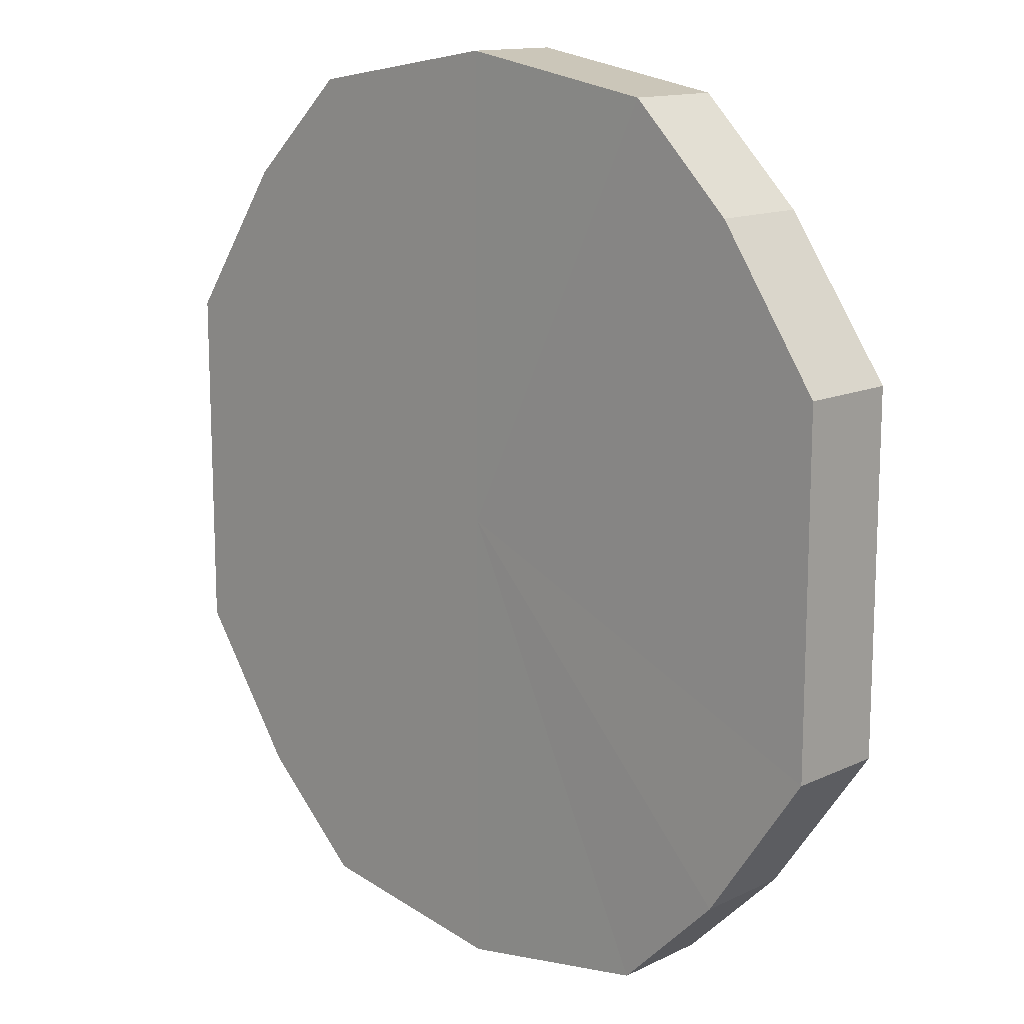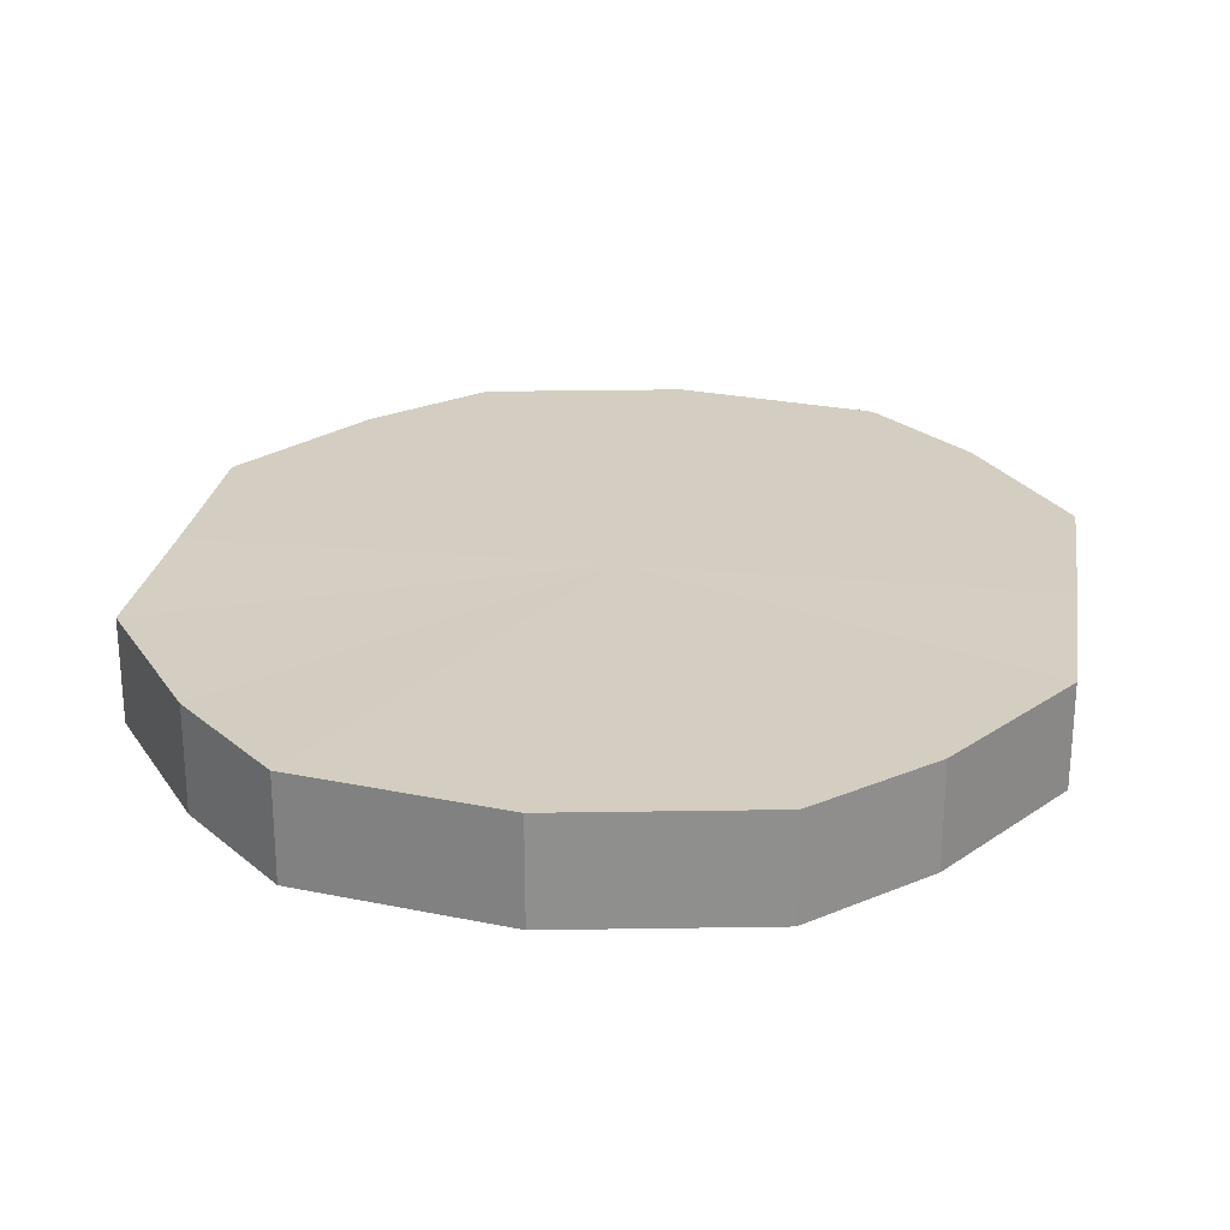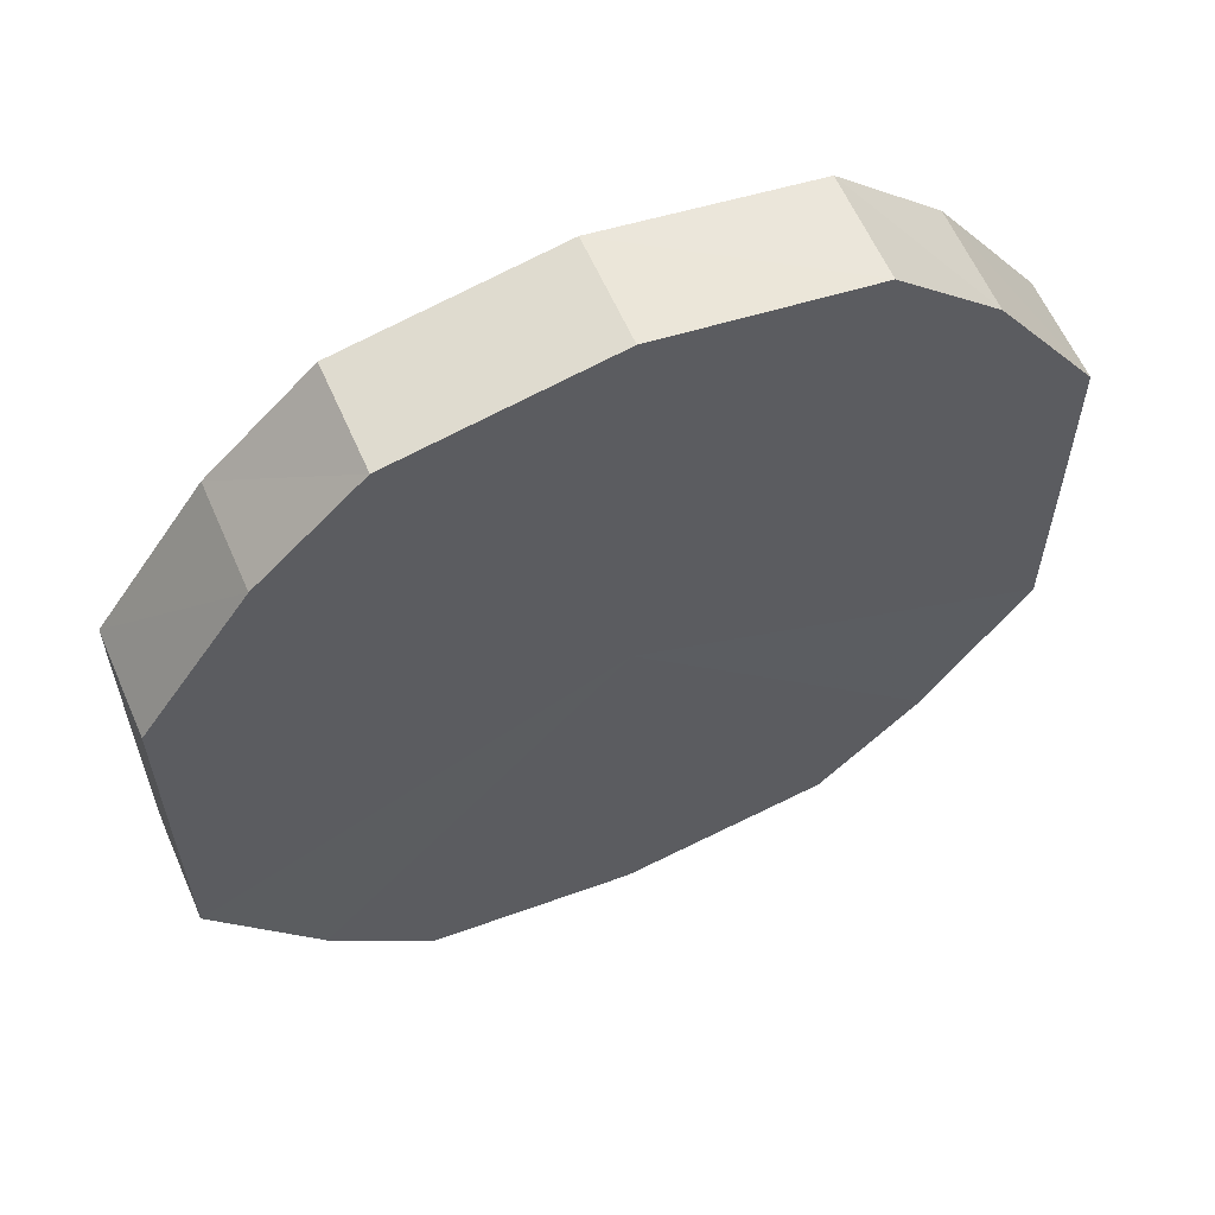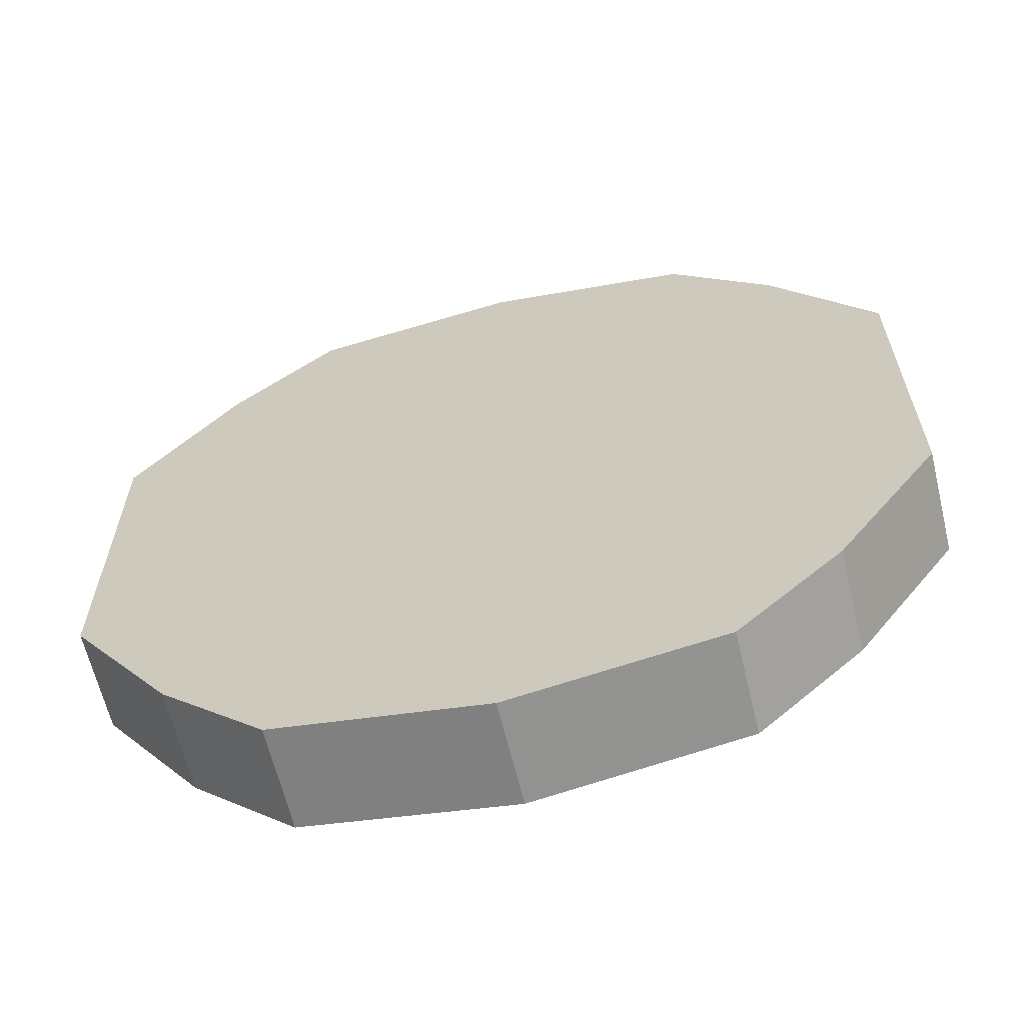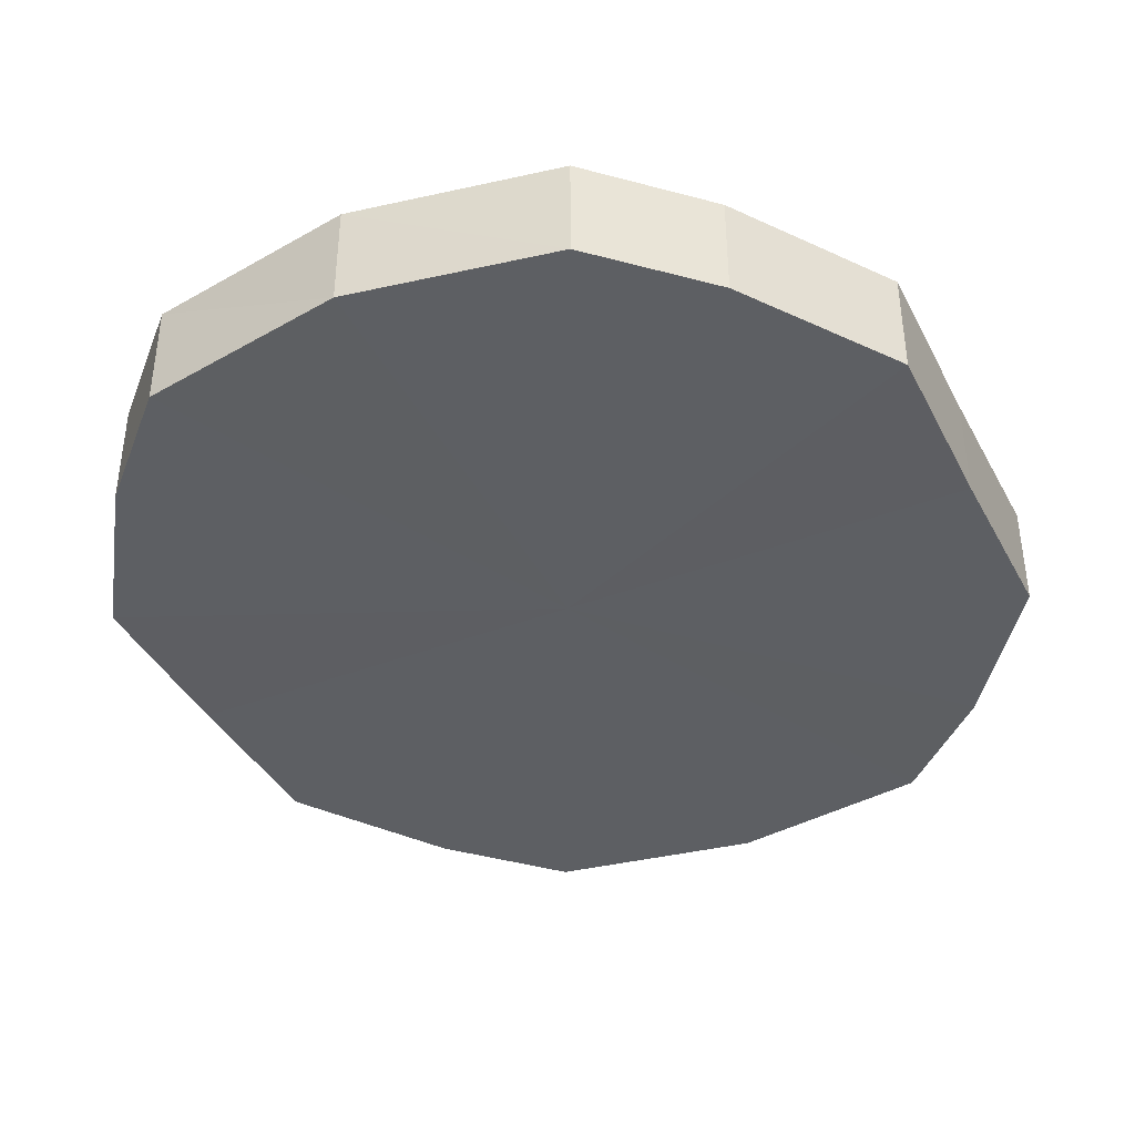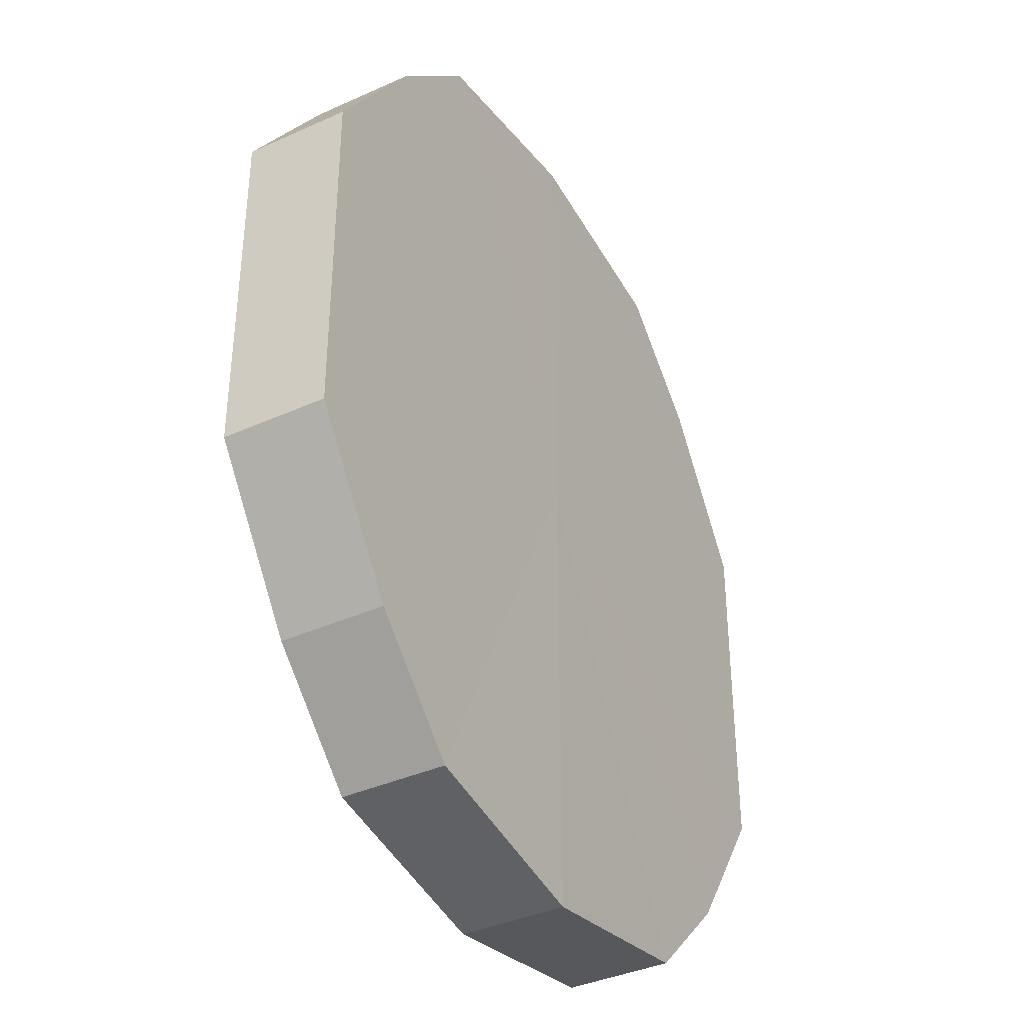
<metadata>
{"format":"obj","ext":"obj","renderer":"f3d","projection":"perspective","resolution":1024,"background":"white","views":[{"elev":13.7,"azim":43.5,"up":"+Z"},{"elev":25.1,"azim":-171.3,"up":"+Y"},{"elev":60.8,"azim":156.2,"up":"+Z"},{"elev":-63.9,"azim":-166.5,"up":"+Z"},{"elev":-39.9,"azim":25.5,"up":"+Y"},{"elev":-37.9,"azim":-60.3,"up":"+Z"}]}
</metadata>
<code>
o 24674
v 2208 1870 15.09
v 2208 1870 15.11
v 2208 1870 15.09
v 2208 1870 15.12
v 2208 1870 15.11
v 2208 1870 15.07
v 2208 1870 15.07
v 2208 1870 15.13
v 2208 1870 15.12
v 2208 1870 15.06
v 2208 1870 15.06
v 2208 1870 15.13
v 2208 1870 15.13
v 2208 1870 15.05
v 2208 1870 15.05
v 2208 1870 15.13
v 2208 1870 15.13
v 2208 1870 15.04
v 2208 1870 15.04
v 2208 1870 15.12
v 2208 1870 15.13
v 2208 1870 15.05
v 2208 1870 15.05
v 2208 1870 15.11
v 2208 1870 15.12
v 2208 1870 15.06
v 2208 1870 15.06
v 2208 1870 15.09
v 2208 1870 15.11
v 2208 1870 15.07
v 2208 1870 15.07
v 2208 1870 15.09
v 2208 1870 15.09
v 2208 1870 15.11
v 2208 1870 15.11
v 2208 1870 15.12
v 2208 1870 15.12
v 2208 1870 15.07
v 2208 1870 15.09
v 2208 1870 15.06
v 2208 1870 15.07
v 2208 1870 15.13
v 2208 1870 15.13
v 2208 1870 15.05
v 2208 1870 15.06
v 2208 1870 15.04
v 2208 1870 15.05
v 2208 1870 15.13
v 2208 1870 15.13
v 2208 1870 15.05
v 2208 1870 15.04
v 2208 1870 15.06
v 2208 1870 15.05
v 2208 1870 15.13
v 2208 1870 15.13
v 2208 1870 15.07
v 2208 1870 15.06
v 2208 1870 15.09
v 2208 1870 15.07
v 2208 1870 15.12
v 2208 1870 15.12
v 2208 1870 15.11
v 2208 1870 15.09
v 2208 1870 15.11
v 2208 1870 15.09
v 2208 1870 15.11
v 2208 1870 15.09
v 2208 1870 15.12
v 2208 1870 15.07
v 2208 1870 15.13
v 2208 1870 15.06
v 2208 1870 15.13
v 2208 1870 15.05
v 2208 1870 15.13
v 2208 1870 15.04
v 2208 1870 15.12
v 2208 1870 15.05
v 2208 1870 15.11
v 2208 1870 15.06
v 2208 1870 15.09
v 2208 1870 15.07
v 2208 1870 15.09
v 2208 1870 15.09
v 2208 1870 15.11
v 2208 1870 15.07
v 2208 1870 15.12
v 2208 1870 15.06
v 2208 1870 15.13
v 2208 1870 15.05
v 2208 1870 15.13
v 2208 1870 15.04
v 2208 1870 15.13
v 2208 1870 15.05
v 2208 1870 15.12
v 2208 1870 15.06
v 2208 1870 15.11
v 2208 1870 15.07
v 2208 1870 15.09
f 1 2 3
f 2 4 5
f 6 1 7
f 4 8 9
f 10 6 11
f 8 12 13
f 14 10 15
f 12 16 17
f 18 14 19
f 16 20 21
f 22 18 23
f 20 24 25
f 26 22 27
f 24 28 29
f 30 26 31
f 28 30 32
f 33 34 35
f 35 36 37
f 38 39 33
f 40 41 38
f 37 42 43
f 44 45 40
f 46 47 44
f 43 48 49
f 50 51 46
f 52 53 50
f 49 54 55
f 56 57 52
f 58 59 56
f 55 60 61
f 62 63 58
f 61 64 62
f 65 66 67
f 65 68 66
f 65 67 69
f 65 70 68
f 65 69 71
f 65 72 70
f 65 71 73
f 65 74 72
f 65 73 75
f 65 76 74
f 65 75 77
f 65 78 76
f 65 77 79
f 65 80 78
f 65 79 81
f 65 81 80
f 82 83 84
f 82 85 83
f 82 84 86
f 82 87 85
f 82 86 88
f 82 89 87
f 82 88 90
f 82 91 89
f 82 90 92
f 82 93 91
f 82 92 94
f 82 95 93
f 82 94 96
f 82 97 95
f 82 96 98
f 82 98 97

</code>
